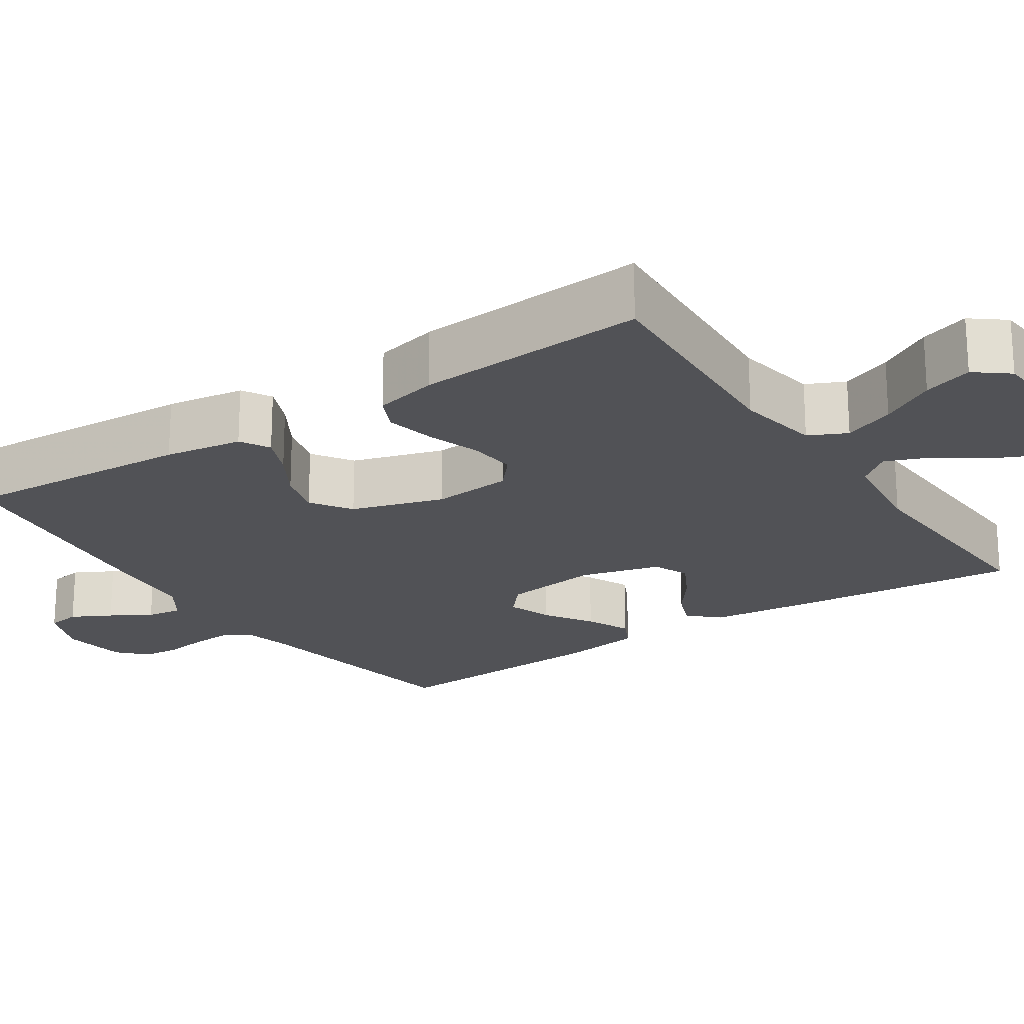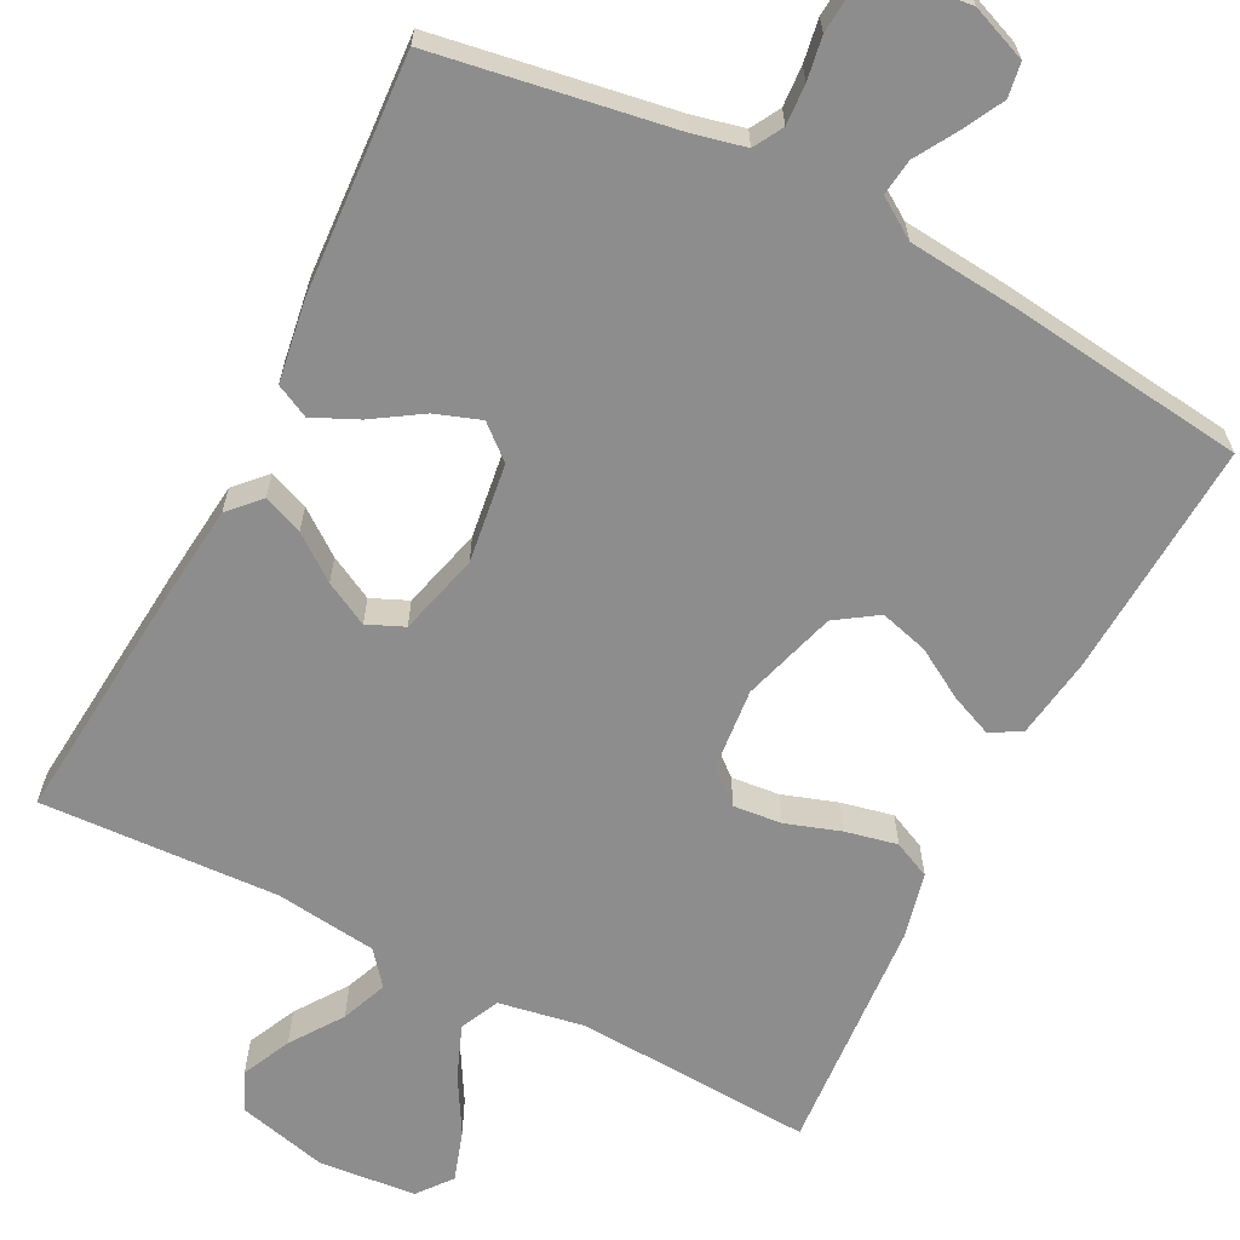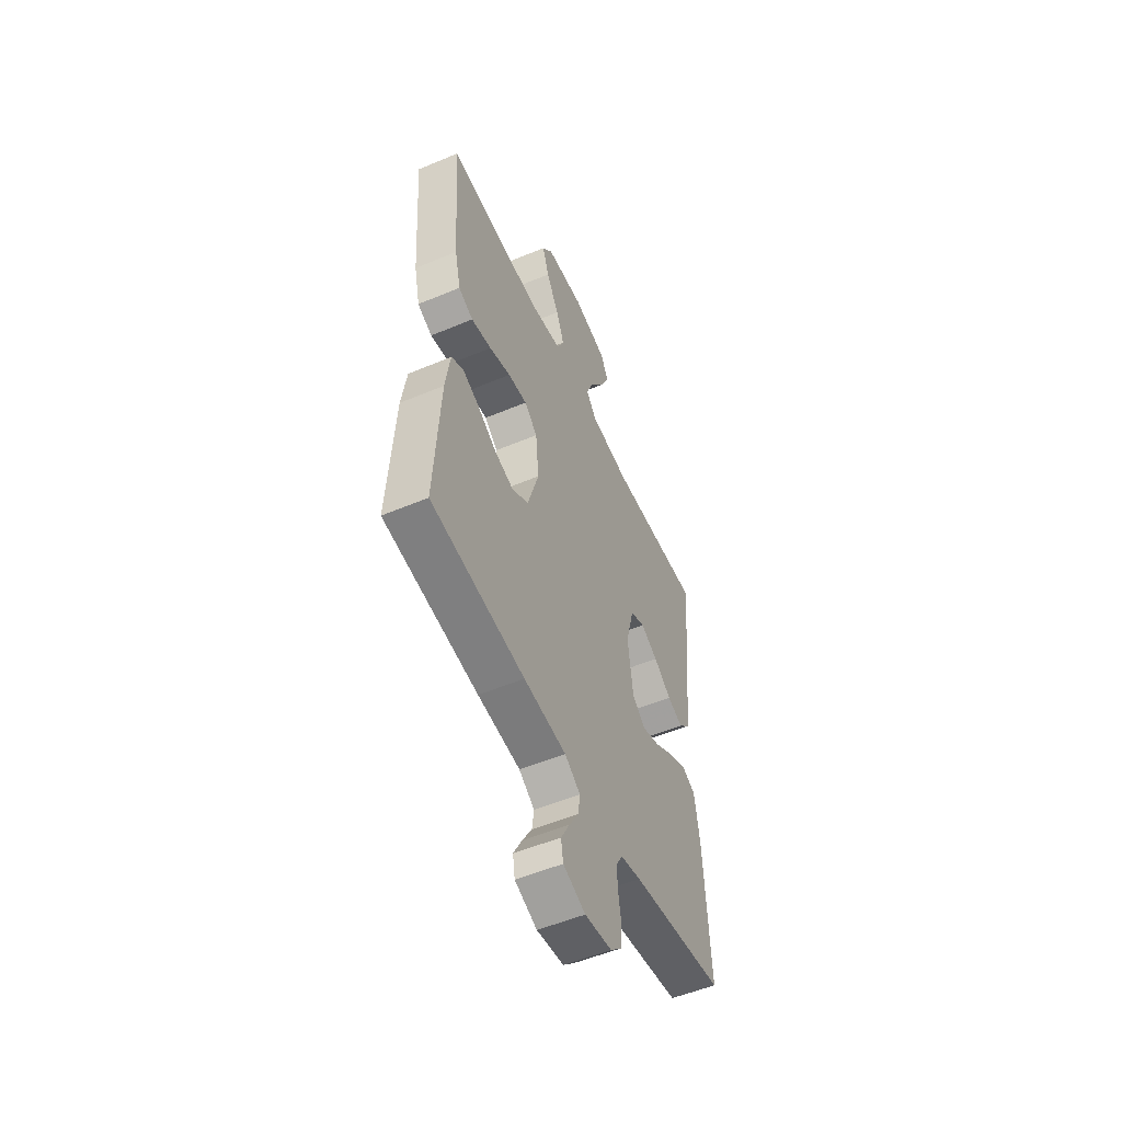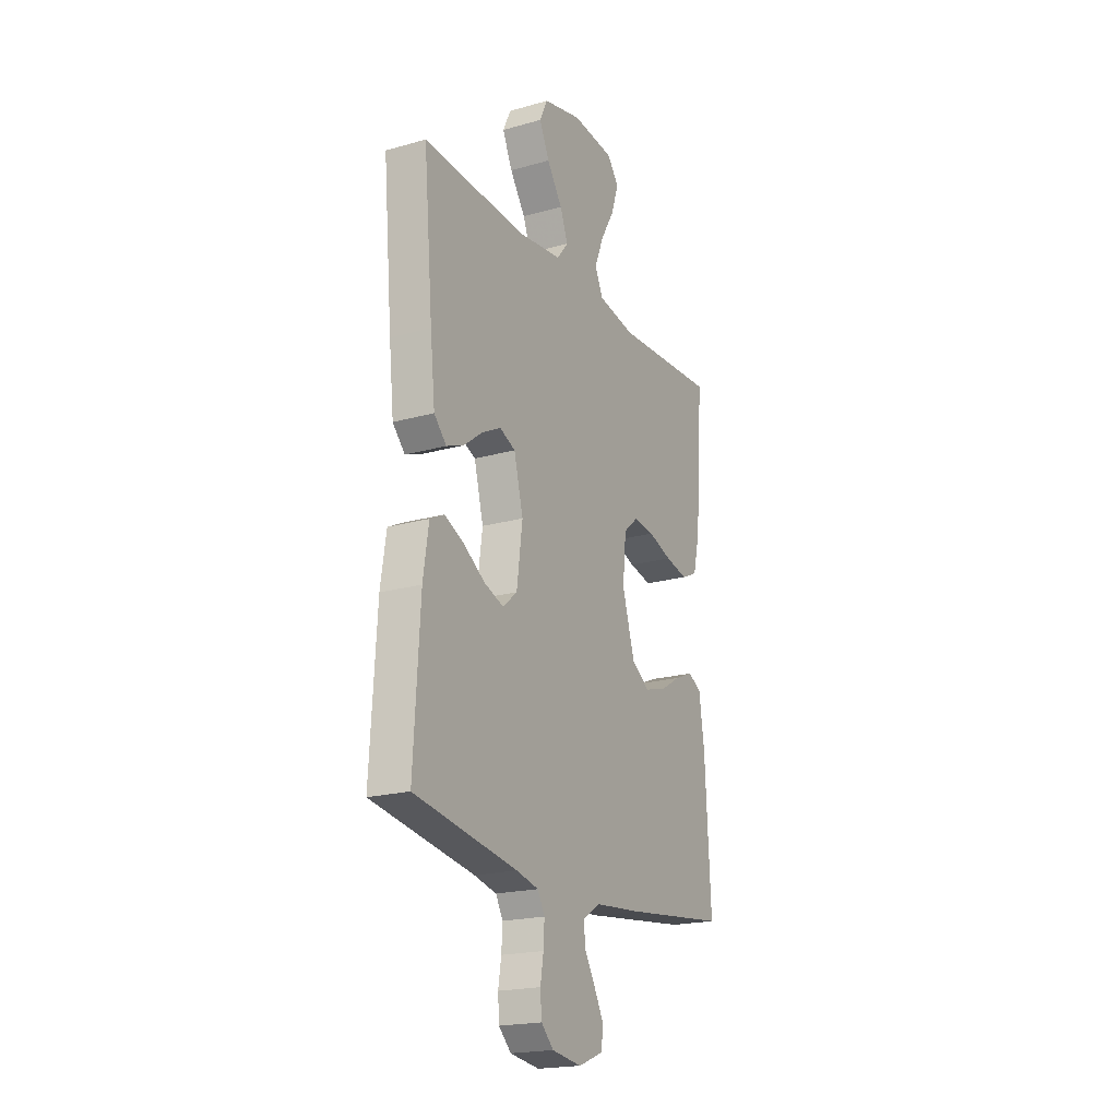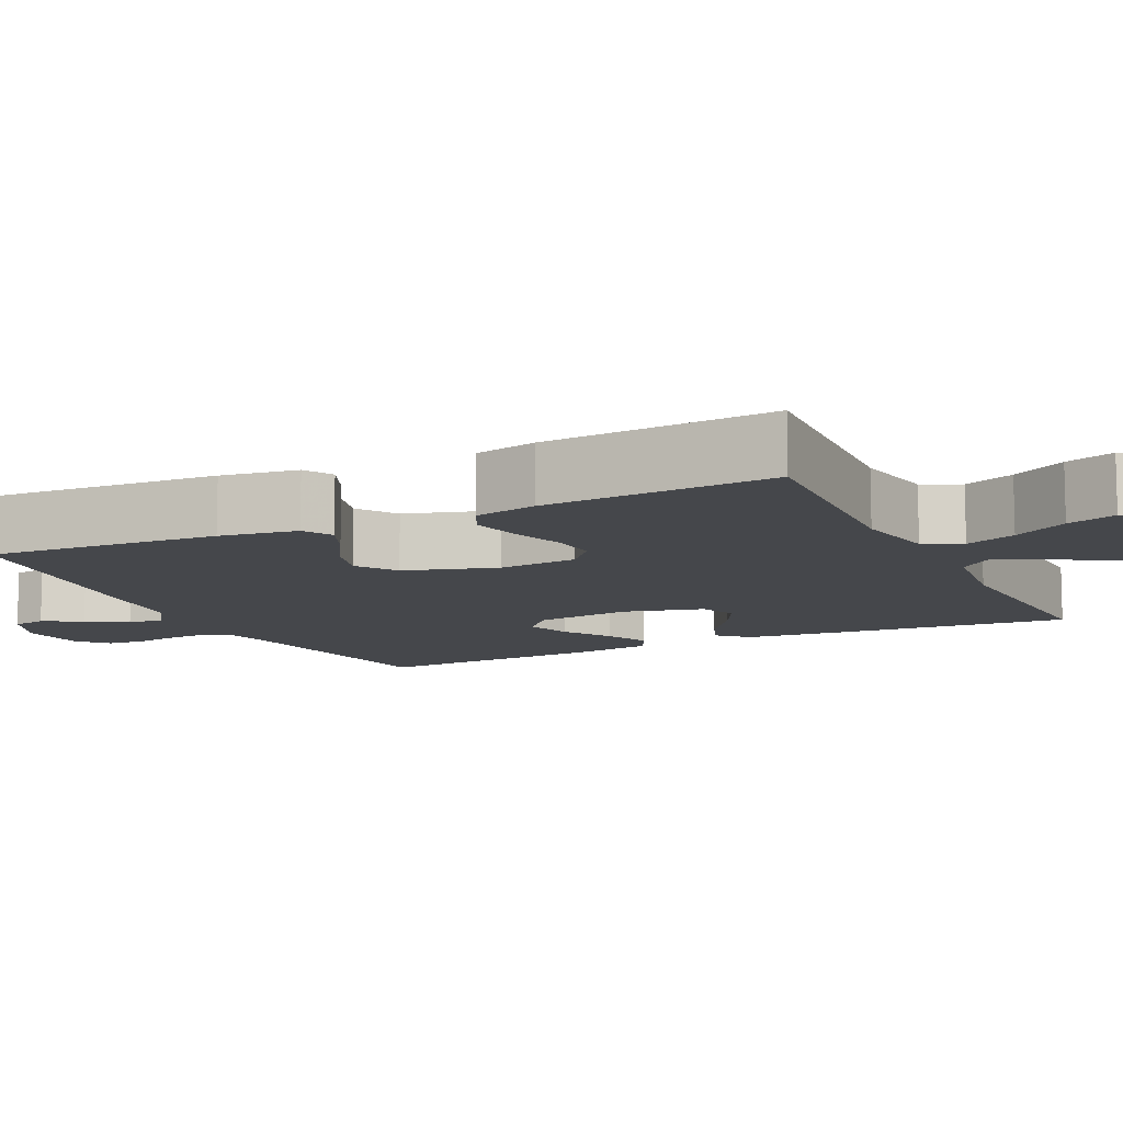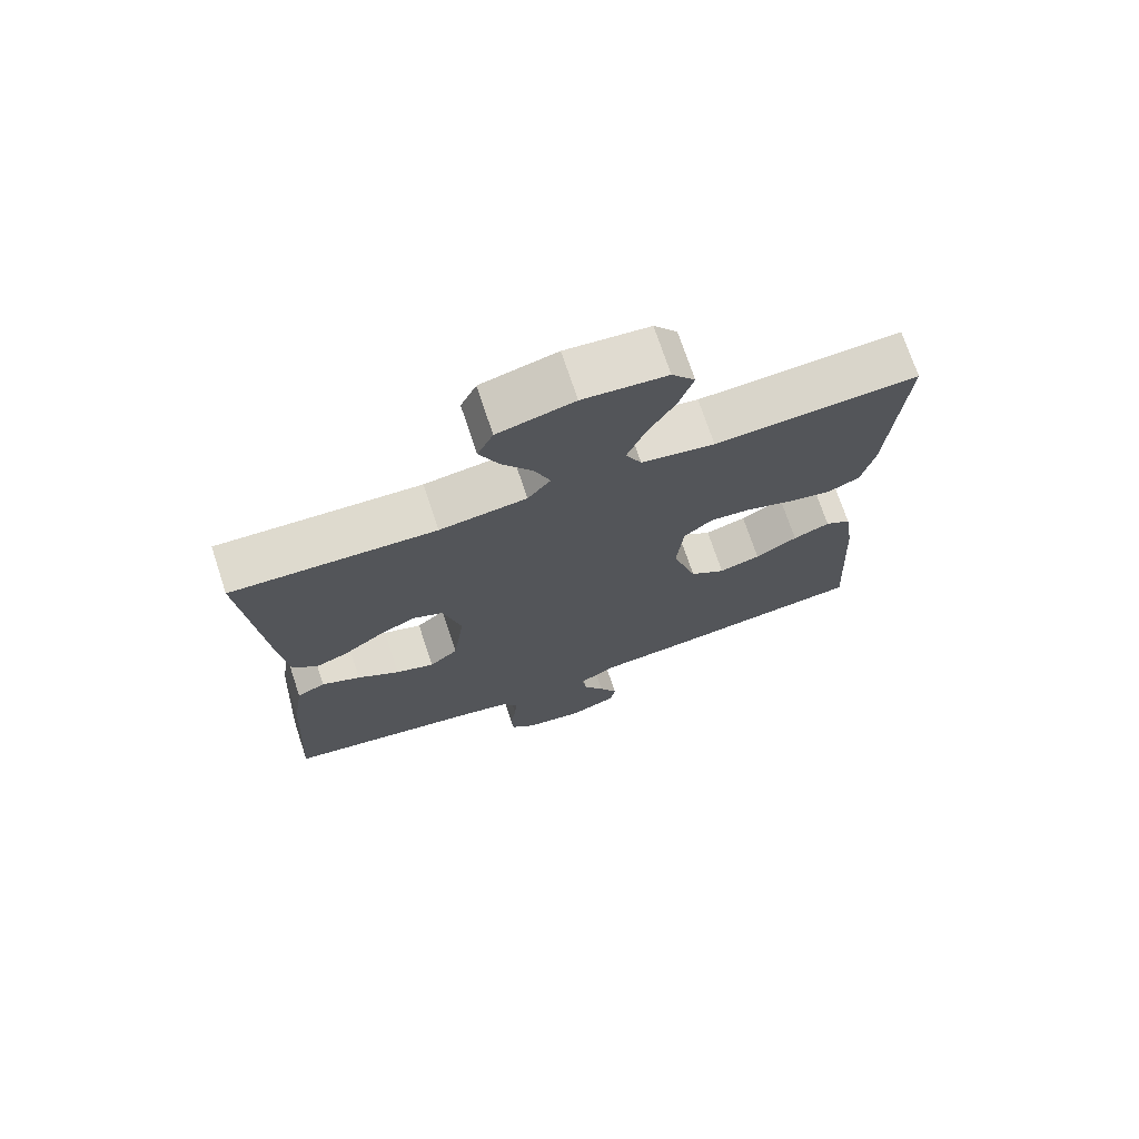
<metadata>
{"format":"obj","ext":"obj","renderer":"f3d","projection":"perspective","resolution":1024,"background":"white","views":[{"elev":-21.2,"azim":-56.4,"up":"+Y"},{"elev":-64.6,"azim":152.9,"up":"+Y"},{"elev":-53.7,"azim":-65.9,"up":"+Z"},{"elev":-20.2,"azim":117.4,"up":"+Z"},{"elev":-10.5,"azim":-64.3,"up":"+Y"},{"elev":72.5,"azim":161.6,"up":"+Z"}]}
</metadata>
<code>
v -0.5 0.07 -0.5
v -0.483 0.07 -0.2
v -0.468 0.07 -0.099
v -0.43 0.07 -0.077
v -0.376 0.07 -0.1
v -0.314 0.07 -0.137
v -0.253 0.07 -0.154
v -0.201 0.07 -0.119
v -0.165 0.07 0
v -0.175 0.07 0.103
v -0.217 0.07 0.139
v -0.278 0.07 0.133
v -0.347 0.07 0.11
v -0.412 0.07 0.096
v -0.459 0.07 0.118
v -0.478 0.07 0.2
v -0.5 0.07 0.5
v -0.2 0.07 0.483
v -0.092 0.07 0.502
v -0.069 0.07 0.551
v -0.095 0.07 0.617
v -0.136 0.07 0.688
v -0.157 0.07 0.752
v -0.123 0.07 0.795
v 0 0.07 0.806
v 0.112 0.07 0.778
v 0.135 0.07 0.729
v 0.106 0.07 0.667
v 0.061 0.07 0.602
v 0.038 0.07 0.544
v 0.072 0.07 0.502
v 0.2 0.07 0.486
v 0.5 0.07 0.5
v 0.473 0.07 0.2
v 0.459 0.07 0.07
v 0.423 0.07 0.032
v 0.373 0.07 0.052
v 0.317 0.07 0.094
v 0.262 0.07 0.123
v 0.216 0.07 0.103
v 0.189 0.07 0
v 0.206 0.07 -0.125
v 0.248 0.07 -0.161
v 0.305 0.07 -0.141
v 0.367 0.07 -0.101
v 0.424 0.07 -0.075
v 0.466 0.07 -0.096
v 0.482 0.07 -0.2
v 0.5 0.07 -0.5
v 0.2 0.07 -0.549
v 0.135 0.07 -0.564
v 0.114 0.07 -0.601
v 0.117 0.07 -0.652
v 0.126 0.07 -0.706
v 0.122 0.07 -0.756
v 0.086 0.07 -0.791
v 0 0.07 -0.803
v -0.071 0.07 -0.775
v -0.078 0.07 -0.732
v -0.051 0.07 -0.681
v -0.02 0.07 -0.629
v -0.014 0.07 -0.583
v -0.064 0.07 -0.55
v -0.2 0.07 -0.537
v -0.5 0 -0.5
v -0.483 0 -0.2
v -0.468 0 -0.099
v -0.43 0 -0.077
v -0.376 0 -0.1
v -0.314 0 -0.137
v -0.253 0 -0.154
v -0.201 0 -0.119
v -0.165 0 0
v -0.175 0 0.103
v -0.217 0 0.139
v -0.278 0 0.133
v -0.347 0 0.11
v -0.412 0 0.096
v -0.459 0 0.118
v -0.478 0 0.2
v -0.5 0 0.5
v -0.2 0 0.483
v -0.092 0 0.502
v -0.069 0 0.551
v -0.095 0 0.617
v -0.136 0 0.688
v -0.157 0 0.752
v -0.123 0 0.795
v 0 0 0.806
v 0.112 0 0.778
v 0.135 0 0.729
v 0.106 0 0.667
v 0.061 0 0.602
v 0.038 0 0.544
v 0.072 0 0.502
v 0.2 0 0.486
v 0.5 0 0.5
v 0.473 0 0.2
v 0.459 0 0.07
v 0.423 0 0.032
v 0.373 0 0.052
v 0.317 0 0.094
v 0.262 0 0.123
v 0.216 0 0.103
v 0.189 0 0
v 0.206 0 -0.125
v 0.248 0 -0.161
v 0.305 0 -0.141
v 0.367 0 -0.101
v 0.424 0 -0.075
v 0.466 0 -0.096
v 0.482 0 -0.2
v 0.5 0 -0.5
v 0.2 0 -0.549
v 0.135 0 -0.564
v 0.114 0 -0.601
v 0.117 0 -0.652
v 0.126 0 -0.706
v 0.122 0 -0.756
v 0.086 0 -0.791
v 0 0 -0.803
v -0.071 0 -0.775
v -0.078 0 -0.732
v -0.051 0 -0.681
v -0.02 0 -0.629
v -0.014 0 -0.583
v -0.064 0 -0.55
v -0.2 0 -0.537
f 4 5 6
f 3 4 6
f 2 3 6
f 1 2 6
f 64 1 6
f 63 64 6
f 62 63 6 7
f 59 60 61
f 58 59 61
f 57 58 61
f 56 57 61
f 55 56 61
f 54 55 61
f 53 54 61
f 52 53 61 62
f 62 7 8
f 52 62 8
f 51 52 8
f 48 49 50
f 47 48 50
f 46 47 50
f 45 46 50
f 44 45 50
f 43 44 50 51
f 51 8 9
f 43 51 9
f 42 43 9
f 36 37 38
f 35 36 38
f 34 35 38
f 33 34 38
f 32 33 38
f 31 32 38 39
f 30 31 39 40
f 27 28 29
f 26 27 29
f 25 26 29
f 24 25 29
f 23 24 29
f 22 23 29
f 21 22 29
f 20 21 29 30
f 30 40 41
f 20 30 41
f 19 20 41
f 16 17 18
f 15 16 18
f 14 15 18
f 13 14 18
f 12 13 18
f 11 12 18 19
f 42 9 10
f 41 42 10
f 19 41 10
f 10 11 19
f 70 69 68
f 70 68 67
f 70 67 66
f 70 66 65
f 70 65 128
f 70 128 127
f 71 70 127 126
f 125 124 123
f 125 123 122
f 125 122 121
f 125 121 120
f 125 120 119
f 125 119 118
f 125 118 117
f 126 125 117 116
f 72 71 126
f 72 126 116
f 72 116 115
f 114 113 112
f 114 112 111
f 114 111 110
f 114 110 109
f 114 109 108
f 115 114 108 107
f 73 72 115
f 73 115 107
f 73 107 106
f 102 101 100
f 102 100 99
f 102 99 98
f 102 98 97
f 102 97 96
f 103 102 96 95
f 104 103 95 94
f 93 92 91
f 93 91 90
f 93 90 89
f 93 89 88
f 93 88 87
f 93 87 86
f 93 86 85
f 94 93 85 84
f 105 104 94
f 105 94 84
f 105 84 83
f 82 81 80
f 82 80 79
f 82 79 78
f 82 78 77
f 82 77 76
f 83 82 76 75
f 74 73 106
f 74 106 105
f 74 105 83
f 83 75 74
f 1 65 66 2
f 2 66 67 3
f 3 67 68 4
f 4 68 69 5
f 5 69 70 6
f 6 70 71 7
f 7 71 72 8
f 8 72 73 9
f 9 73 74 10
f 10 74 75 11
f 11 75 76 12
f 12 76 77 13
f 13 77 78 14
f 14 78 79 15
f 15 79 80 16
f 16 80 81 17
f 17 81 82 18
f 18 82 83 19
f 19 83 84 20
f 20 84 85 21
f 21 85 86 22
f 22 86 87 23
f 23 87 88 24
f 24 88 89 25
f 25 89 90 26
f 26 90 91 27
f 27 91 92 28
f 28 92 93 29
f 29 93 94 30
f 30 94 95 31
f 31 95 96 32
f 32 96 97 33
f 33 97 98 34
f 34 98 99 35
f 35 99 100 36
f 36 100 101 37
f 37 101 102 38
f 38 102 103 39
f 39 103 104 40
f 40 104 105 41
f 41 105 106 42
f 42 106 107 43
f 43 107 108 44
f 44 108 109 45
f 45 109 110 46
f 46 110 111 47
f 47 111 112 48
f 48 112 113 49
f 49 113 114 50
f 50 114 115 51
f 51 115 116 52
f 52 116 117 53
f 53 117 118 54
f 54 118 119 55
f 55 119 120 56
f 56 120 121 57
f 57 121 122 58
f 58 122 123 59
f 59 123 124 60
f 60 124 125 61
f 61 125 126 62
f 62 126 127 63
f 63 127 128 64
f 64 128 65 1

</code>
